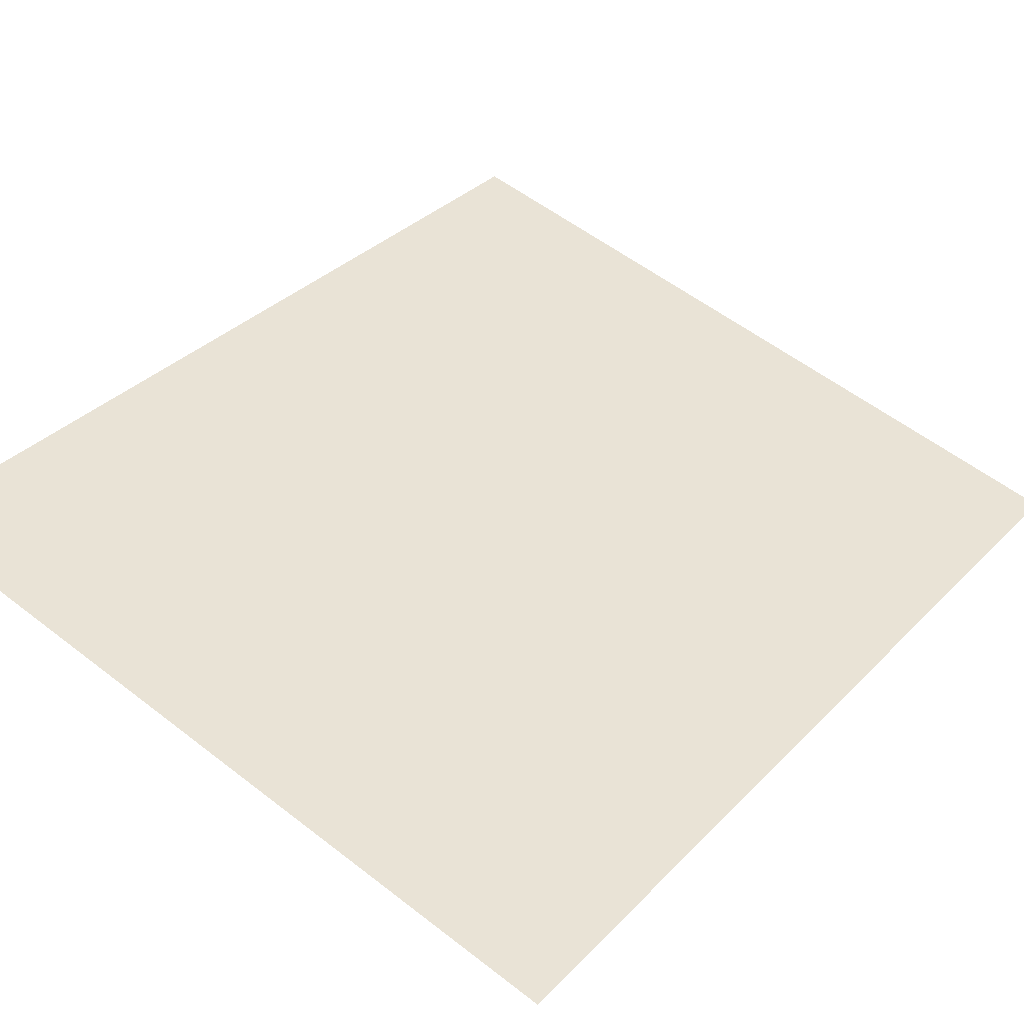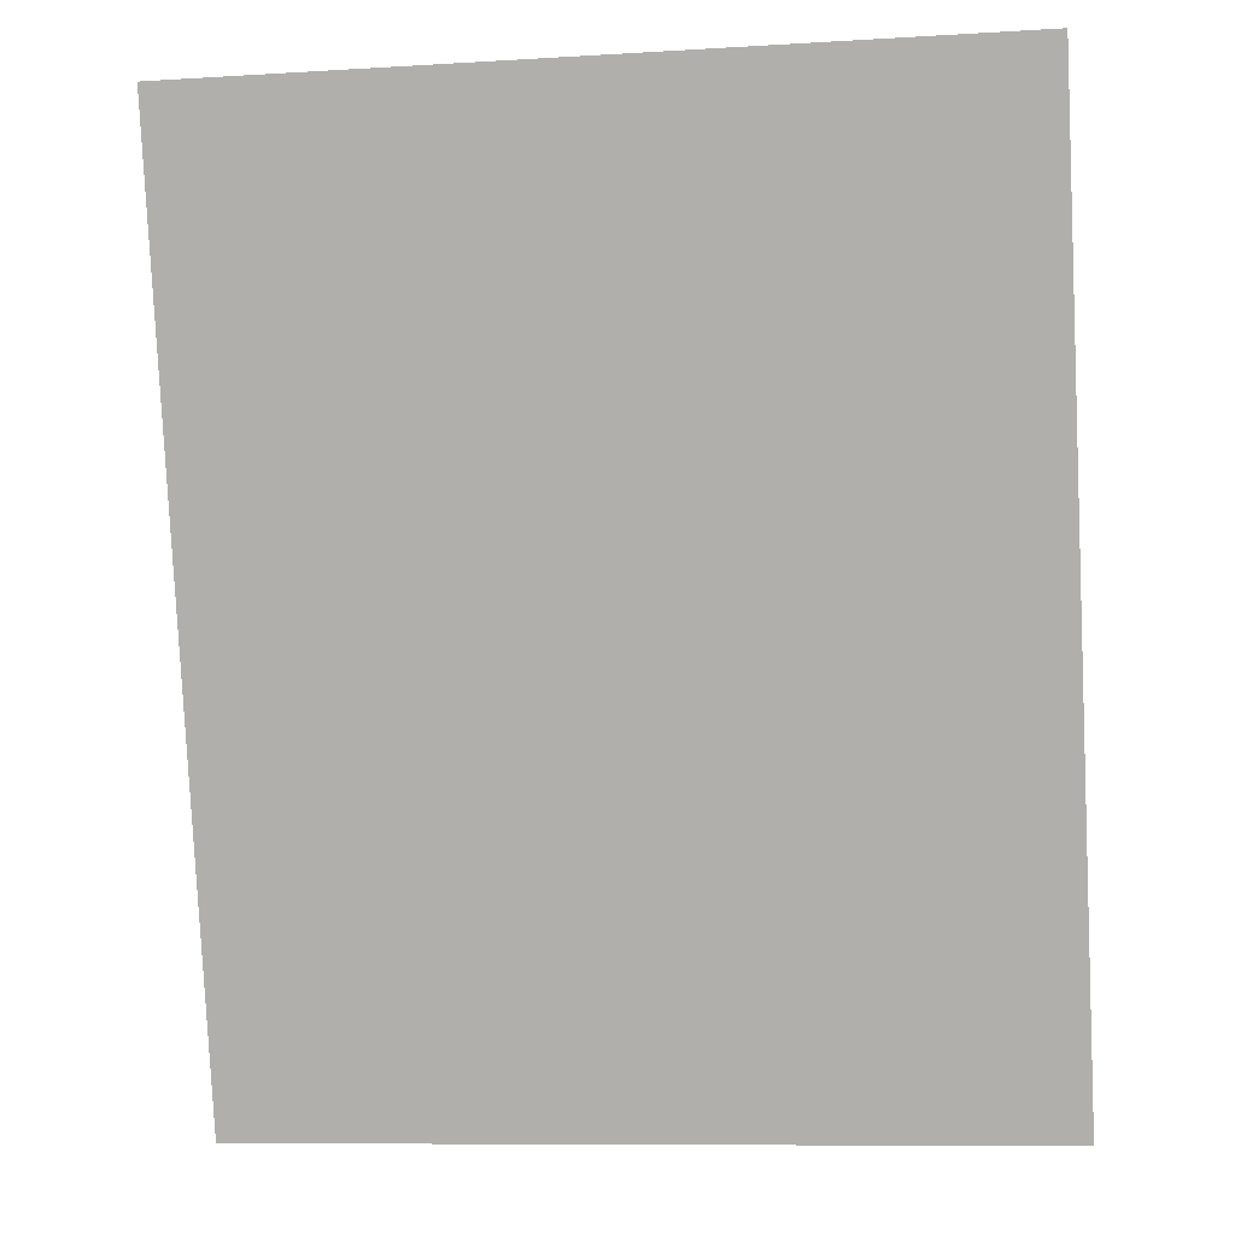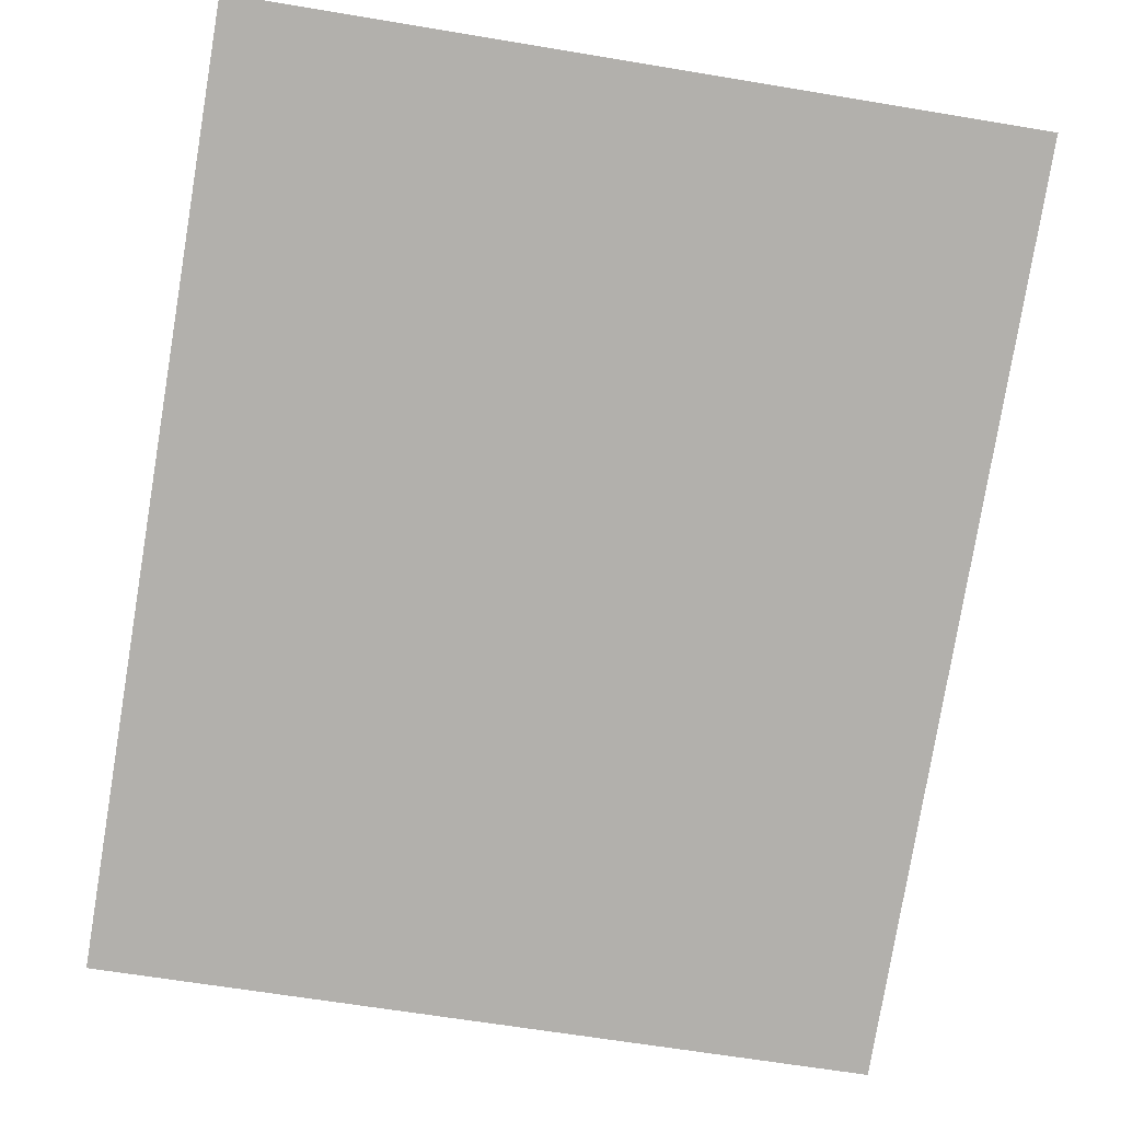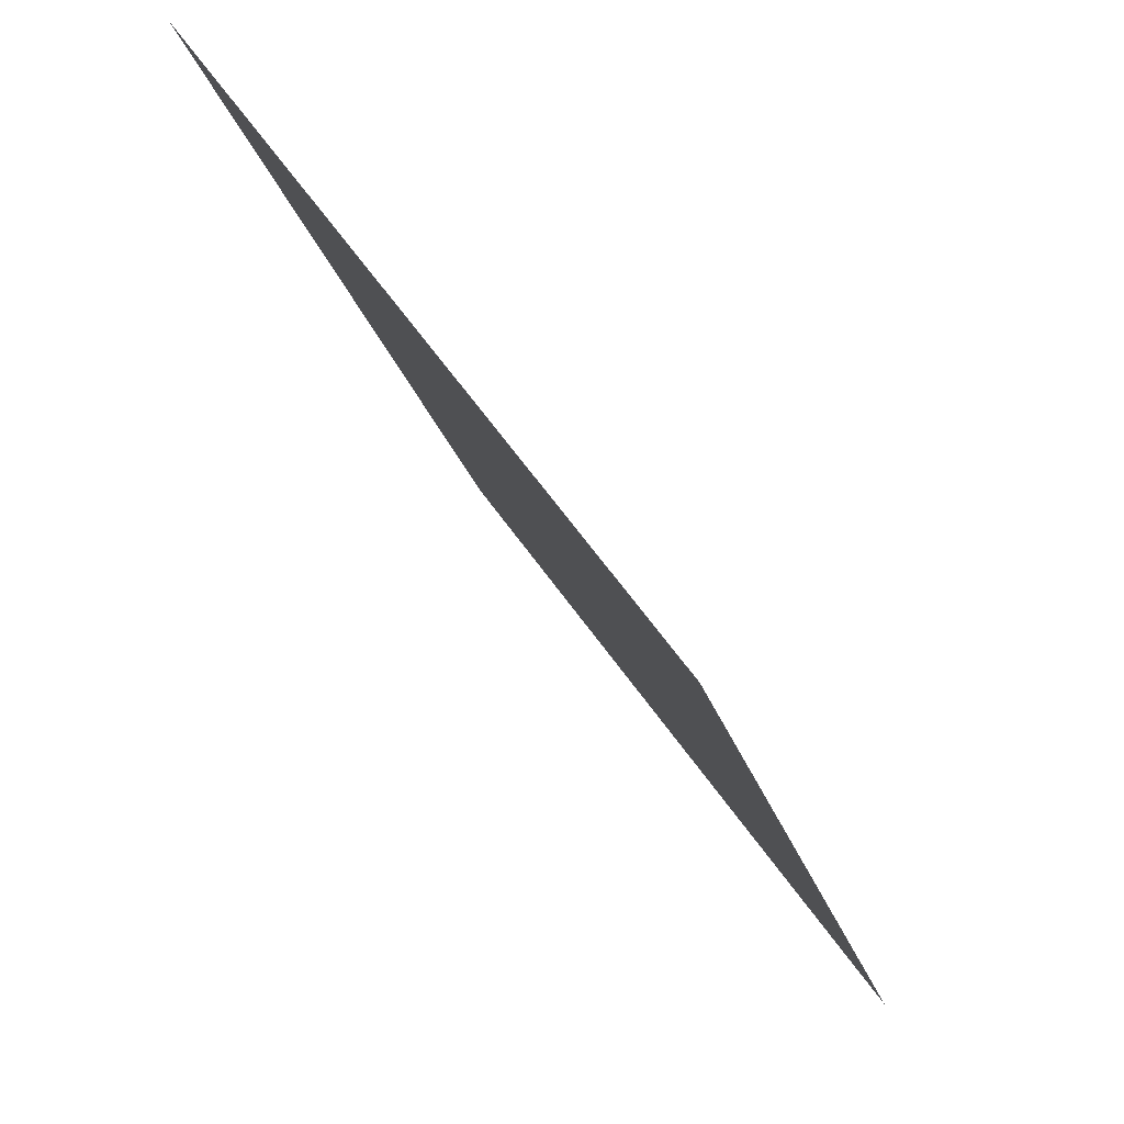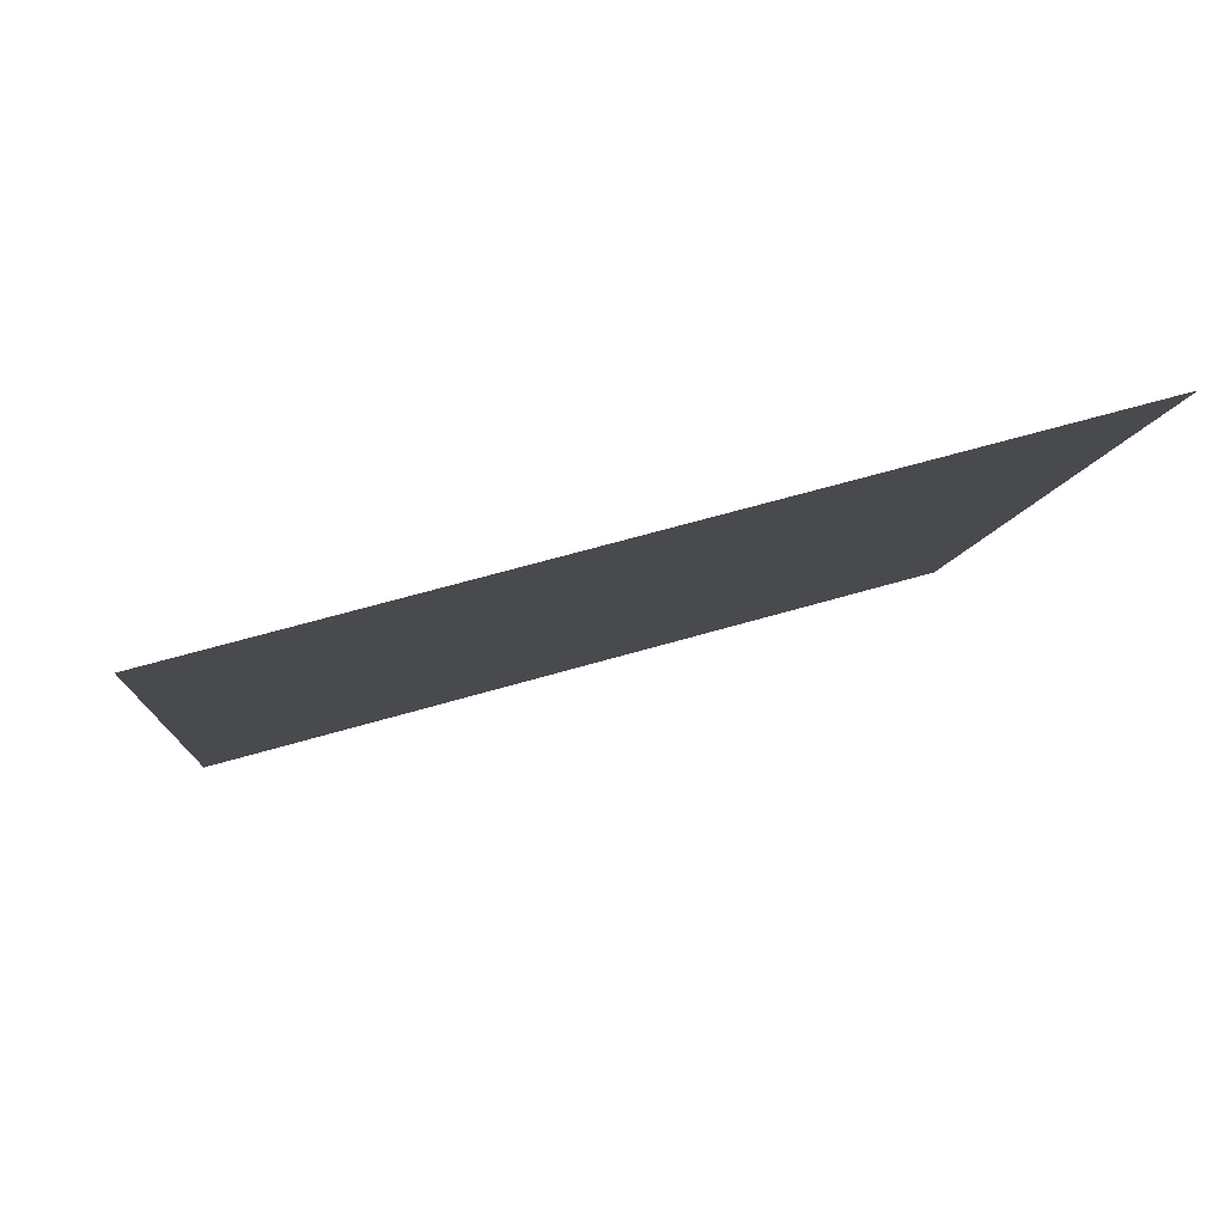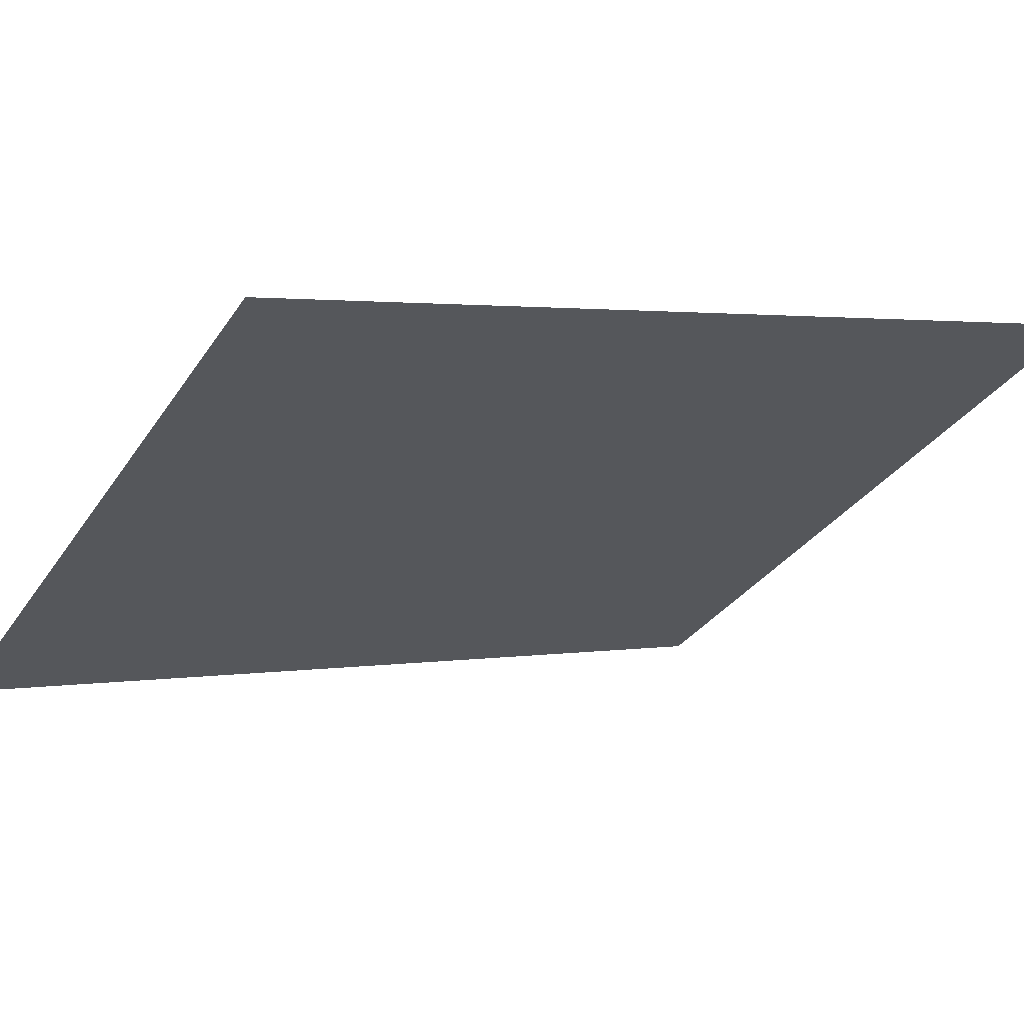
<metadata>
{"format":"obj","ext":"obj","renderer":"f3d","projection":"perspective","resolution":1024,"background":"white","views":[{"elev":56.2,"azim":-141.1,"up":"+Y"},{"elev":-8.4,"azim":9.4,"up":"+Z"},{"elev":-61.2,"azim":170.1,"up":"+Y"},{"elev":56.1,"azim":56.7,"up":"+Z"},{"elev":66.1,"azim":-16.1,"up":"+Z"},{"elev":-31.7,"azim":62.0,"up":"+Y"}]}
</metadata>
<code>
g default
v 20.52 1.562 -4.244
v 24.85 1.562 -4.229
v 20.52 0 0.7317
v 24.85 0 0.7317
g polySurface37 Ramp2 floor
f 1 3 4 2

</code>
